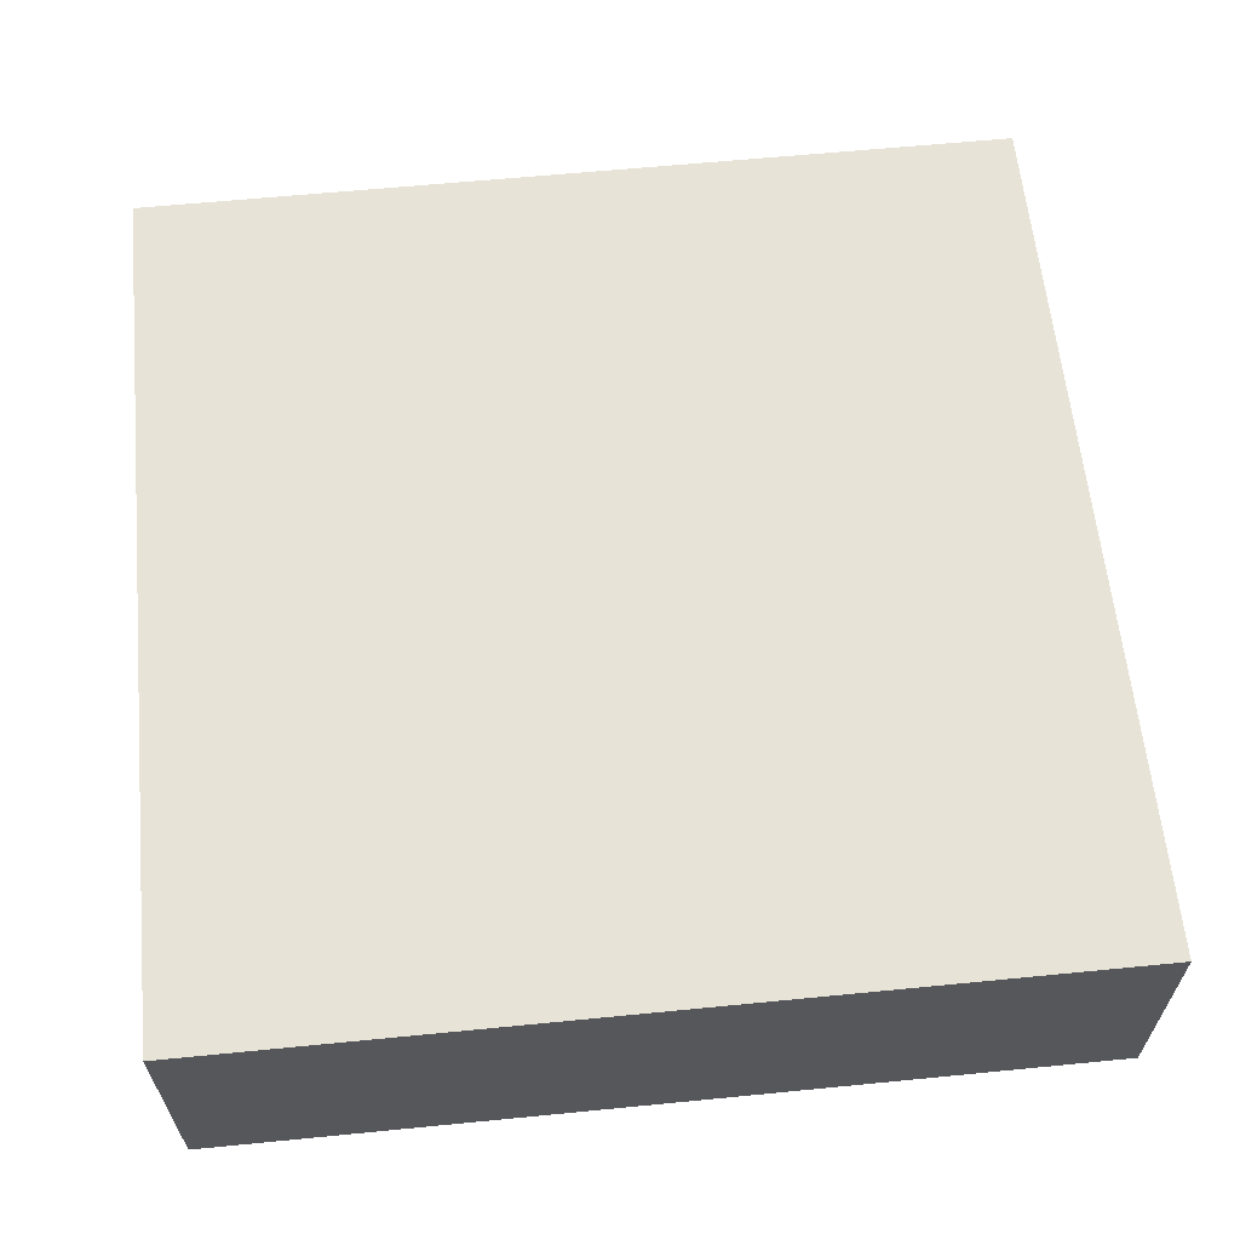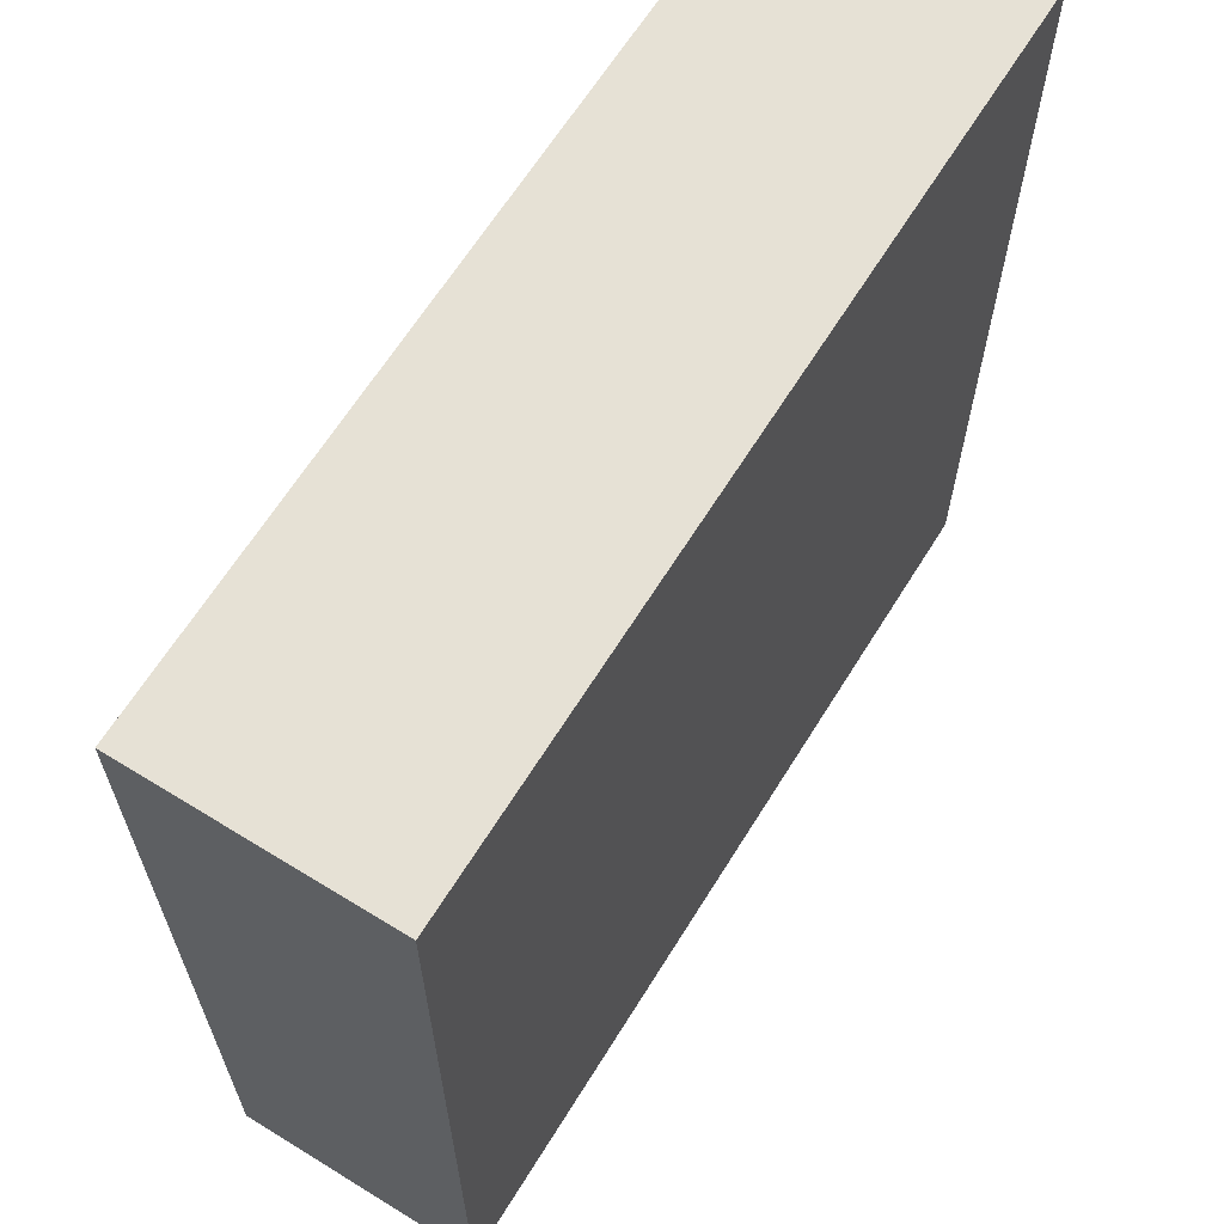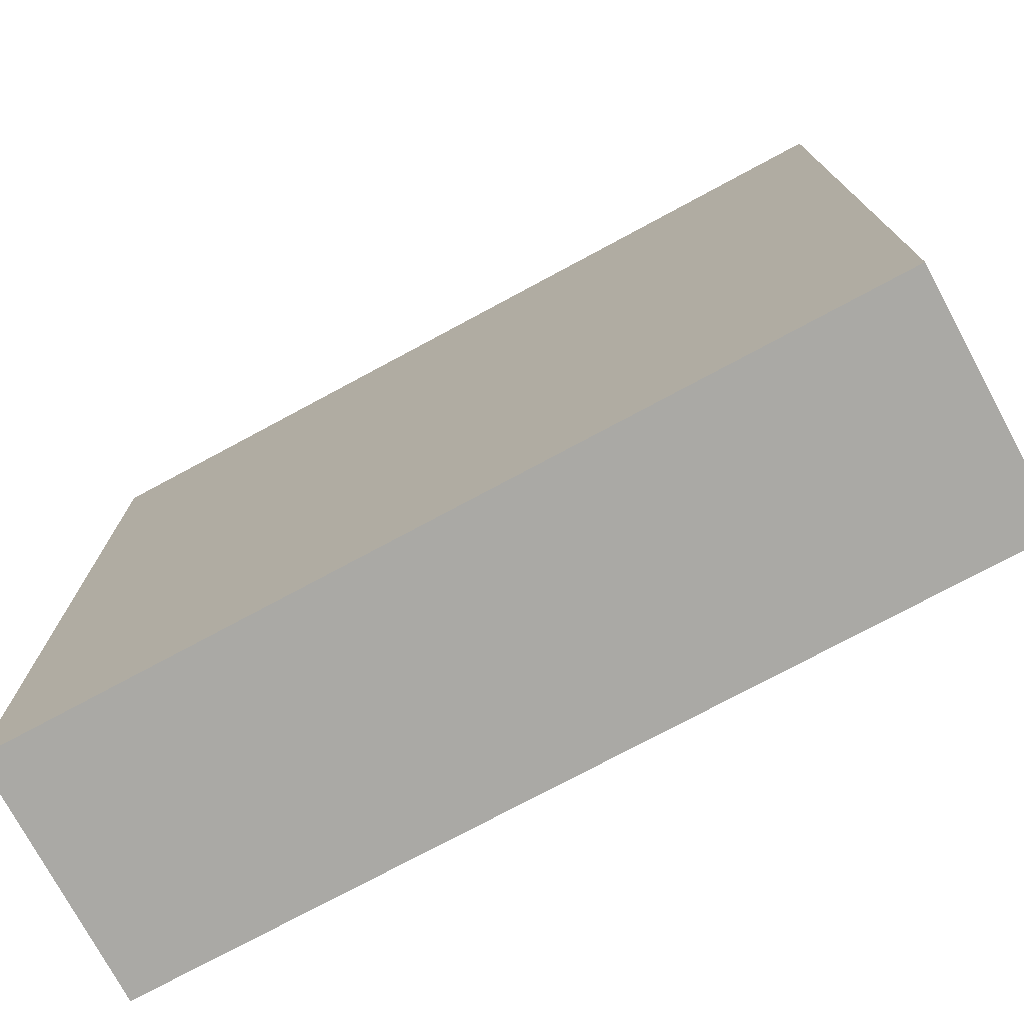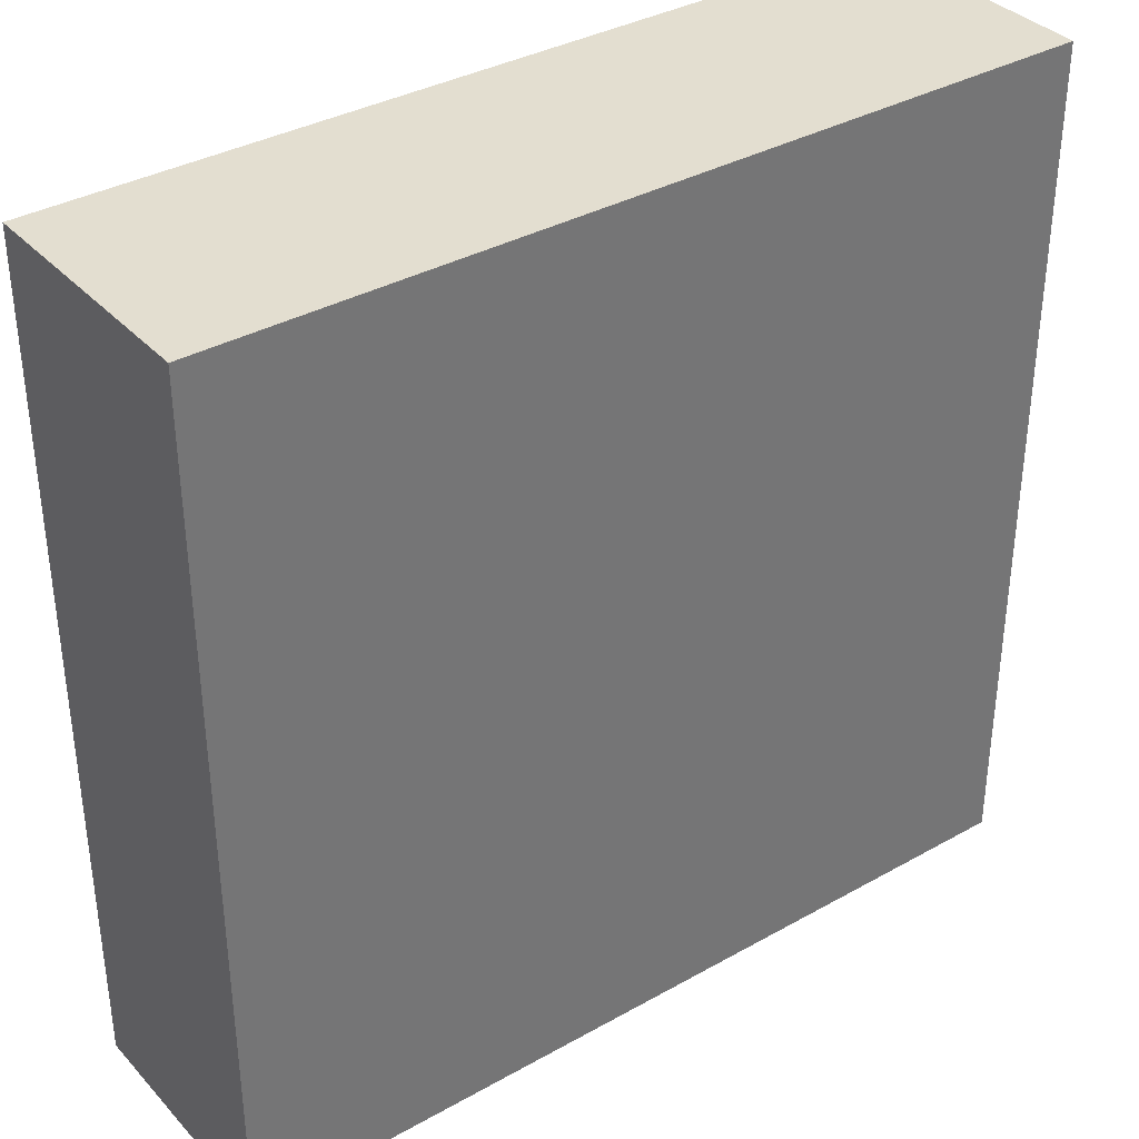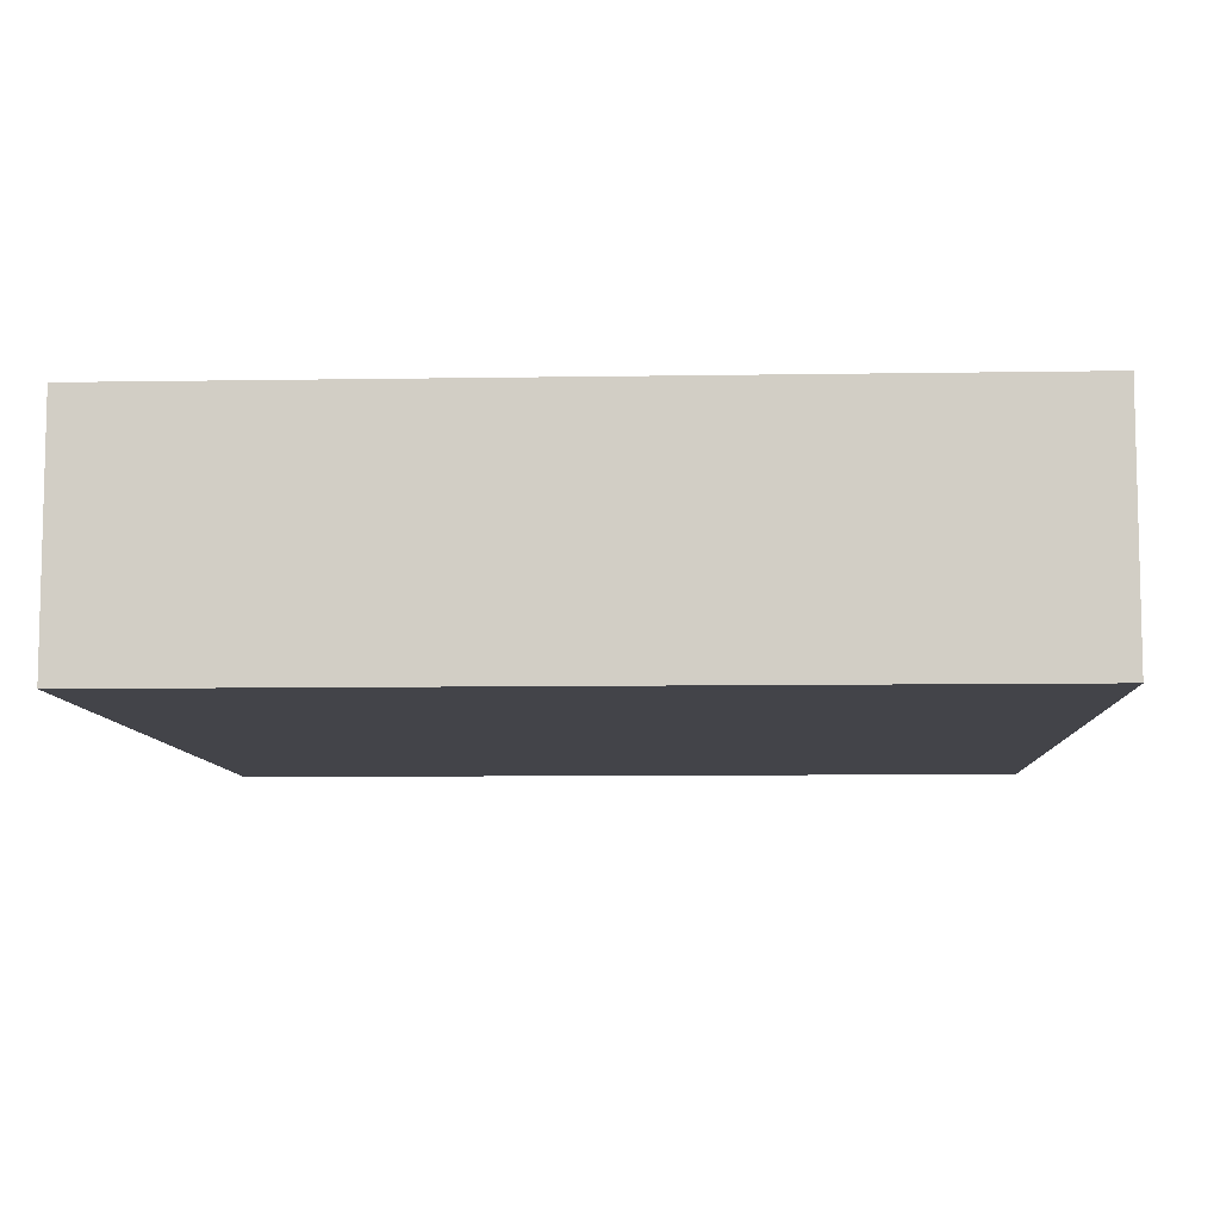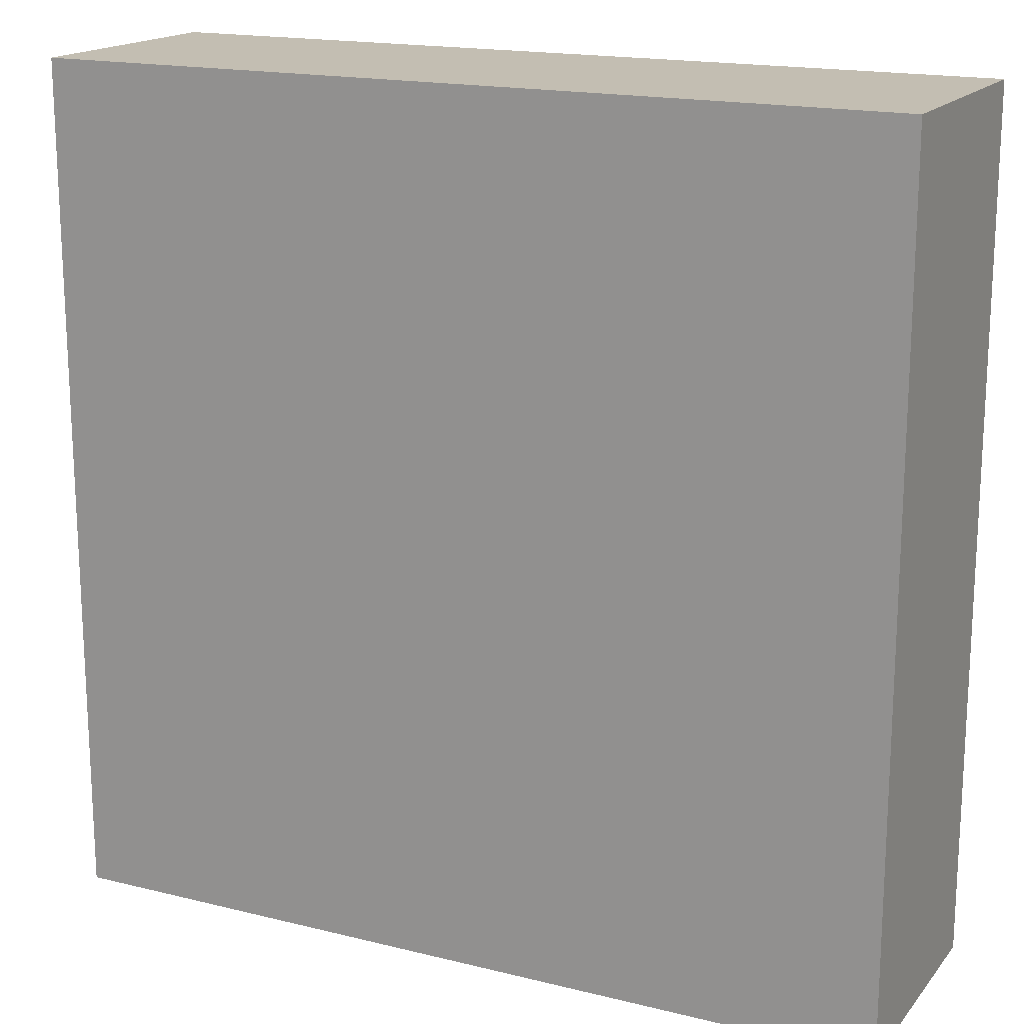
<metadata>
{"format":"obj","ext":"obj","renderer":"f3d","projection":"perspective","resolution":1024,"background":"white","views":[{"elev":61.8,"azim":-95.7,"up":"+Z"},{"elev":64.6,"azim":121.8,"up":"+Y"},{"elev":-75.4,"azim":28.3,"up":"+Y"},{"elev":35.9,"azim":143.6,"up":"+Y"},{"elev":-8.4,"azim":92.6,"up":"+Z"},{"elev":17.3,"azim":26.2,"up":"+Y"}]}
</metadata>
<code>
v  242.7 218.3 -119.1
v  122.3 338.7 -119.1
v  122.3 218.3 -119.1
v  122.3 338.7 -119.1
v  242.7 218.3 -119.1
v  242.7 338.7 -119.1
v  242.7 338.7 -153.6
v  122.3 218.3 -153.6
v  122.3 338.7 -153.6
v  122.3 218.3 -153.6
v  242.7 338.7 -153.6
v  242.7 218.3 -153.6
v  122.3 338.7 -119.1
v  242.7 338.7 -153.6
v  122.3 338.7 -153.6
v  242.7 338.7 -153.6
v  122.3 338.7 -119.1
v  242.7 338.7 -119.1
v  242.7 338.7 -153.6
v  242.7 218.3 -119.1
v  242.7 218.3 -153.6
v  242.7 218.3 -119.1
v  242.7 338.7 -153.6
v  242.7 338.7 -119.1
v  242.7 218.3 -119.1
v  122.3 218.3 -153.6
v  242.7 218.3 -153.6
v  122.3 218.3 -153.6
v  242.7 218.3 -119.1
v  122.3 218.3 -119.1
v  122.3 338.7 -119.1
v  122.3 218.3 -153.6
v  122.3 218.3 -119.1
v  122.3 218.3 -153.6
v  122.3 338.7 -119.1
v  122.3 338.7 -153.6
g <STL_BINARY>
f 1 2 3
f 4 5 6
f 7 8 9
f 10 11 12
f 13 14 15
f 16 17 18
f 19 20 21
f 22 23 24
f 25 26 27
f 28 29 30
f 31 32 33
f 34 35 36

</code>
